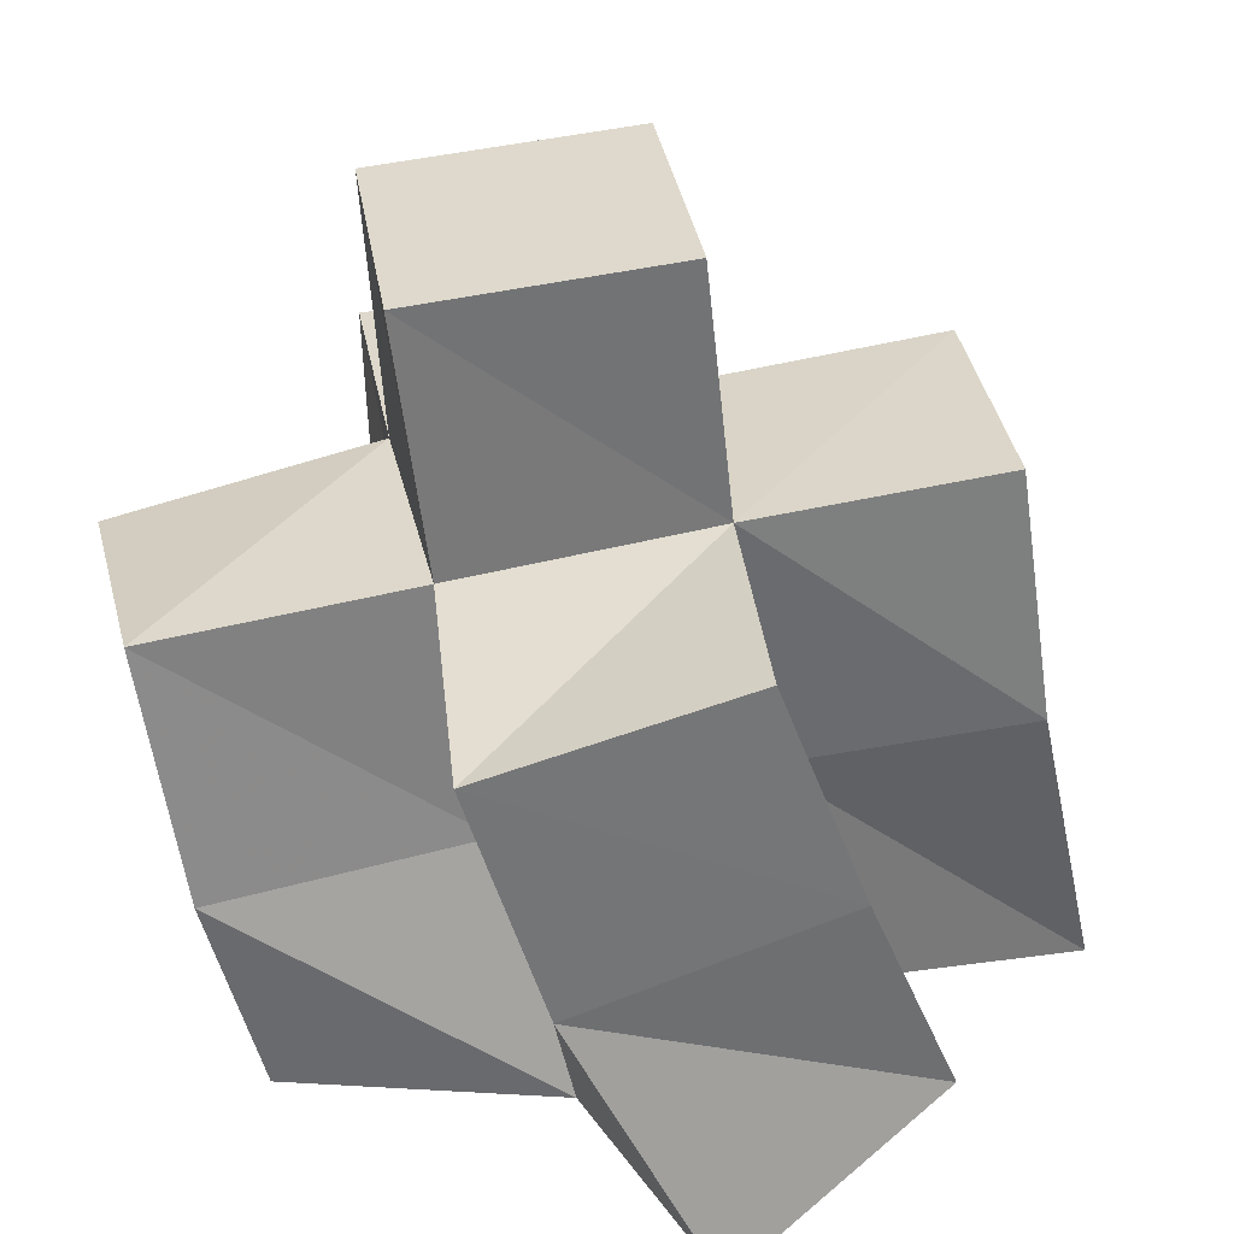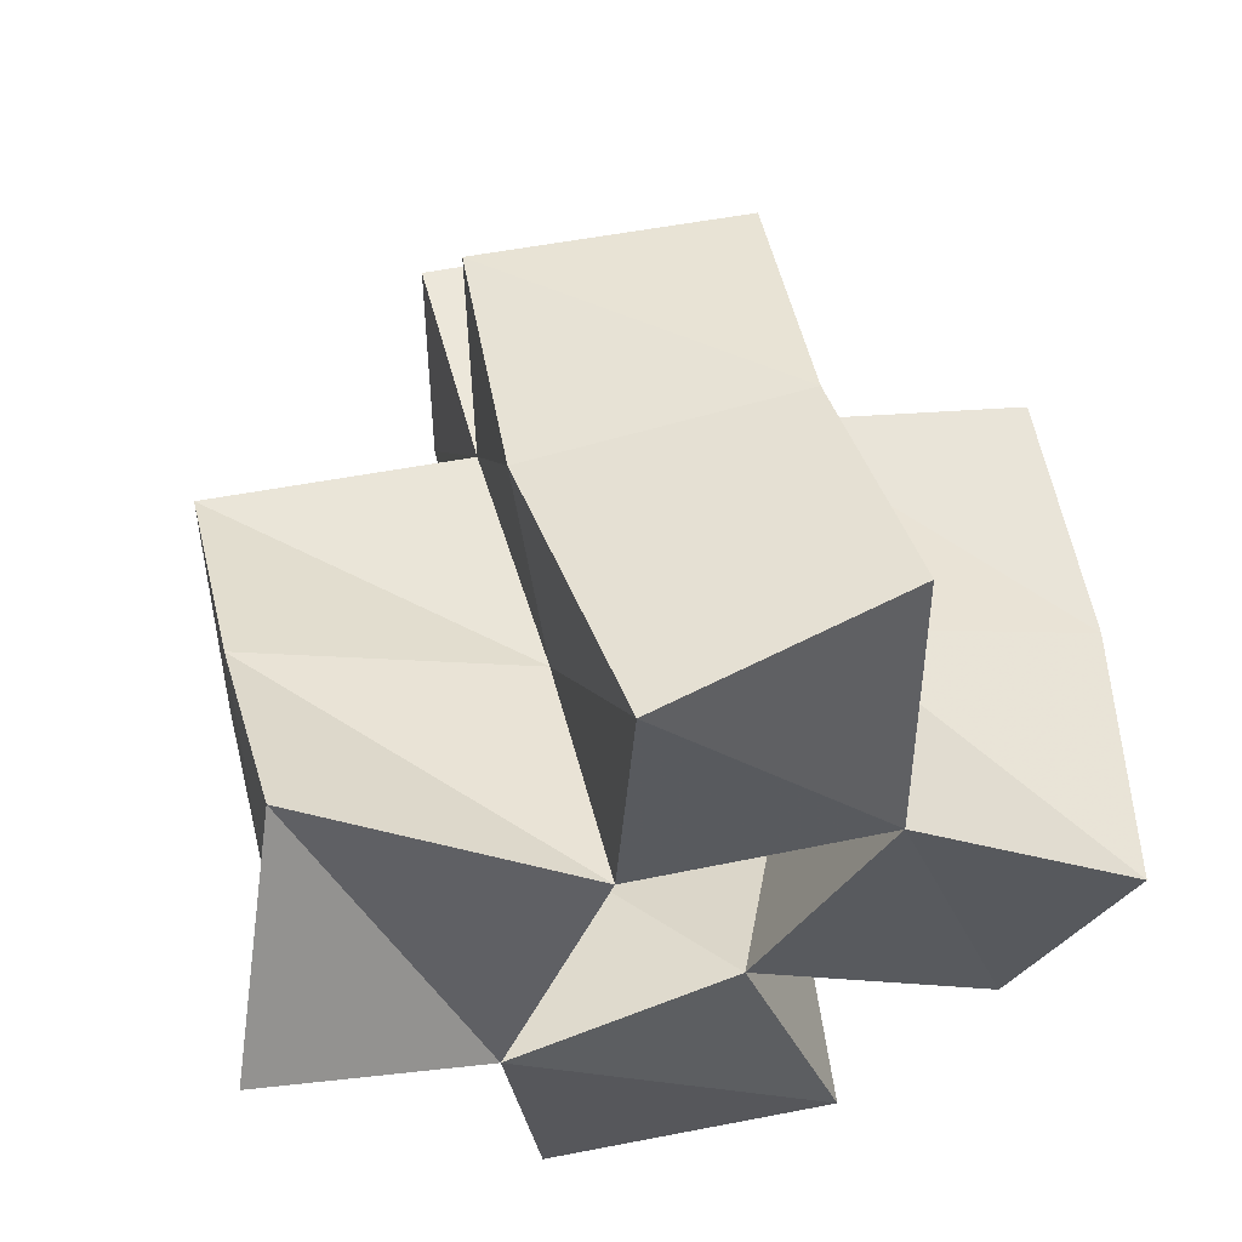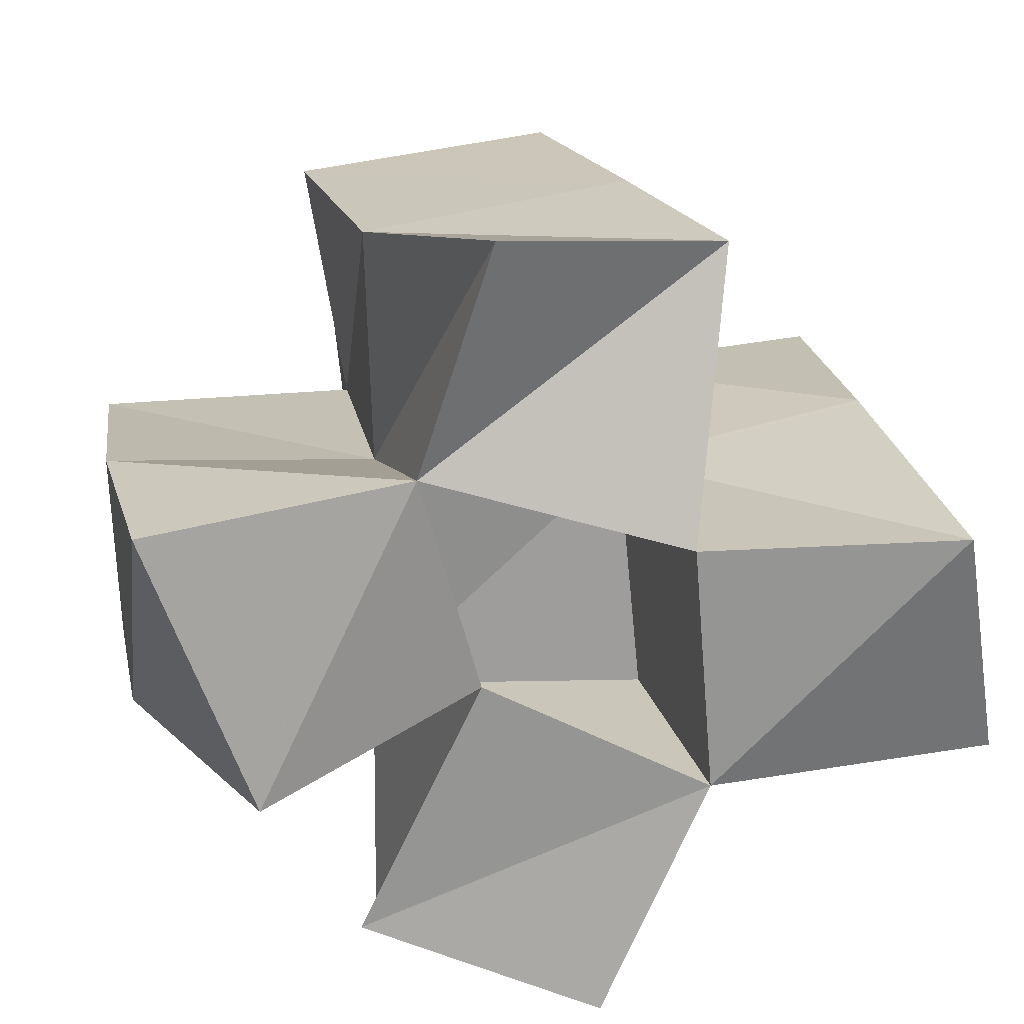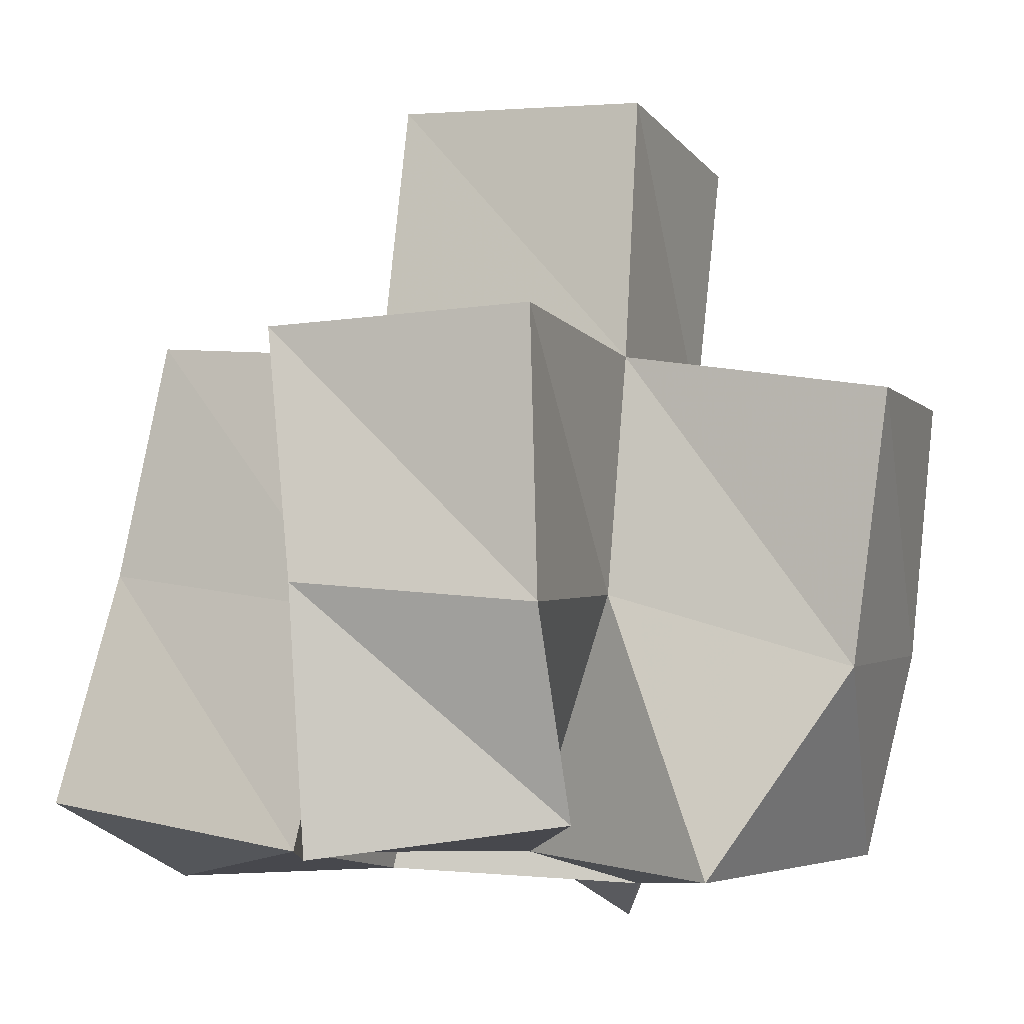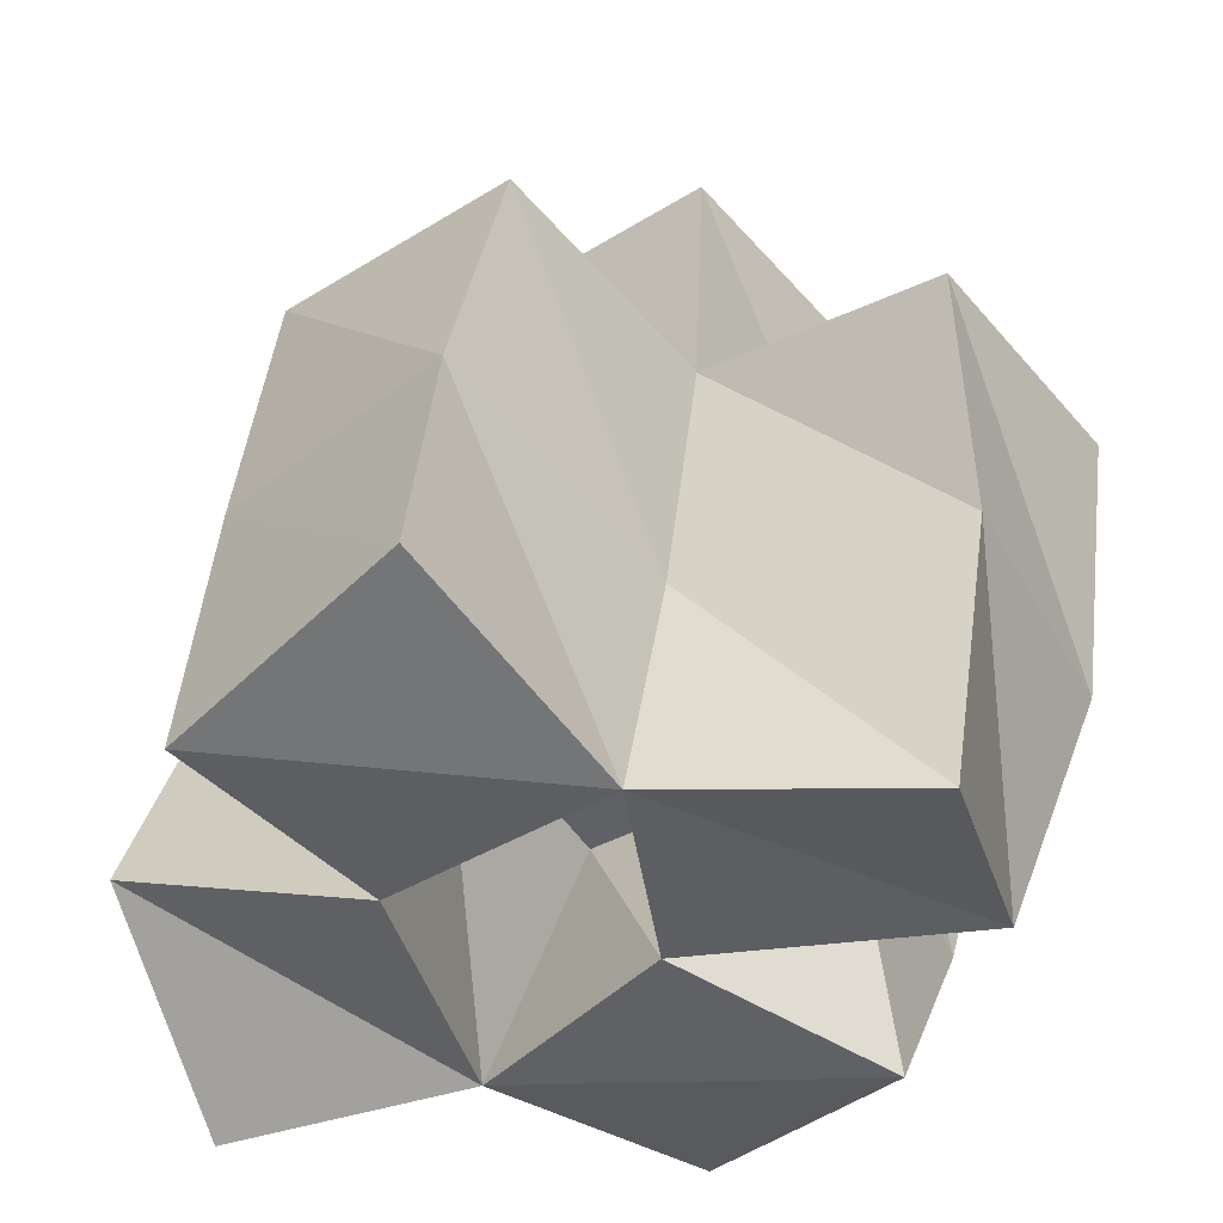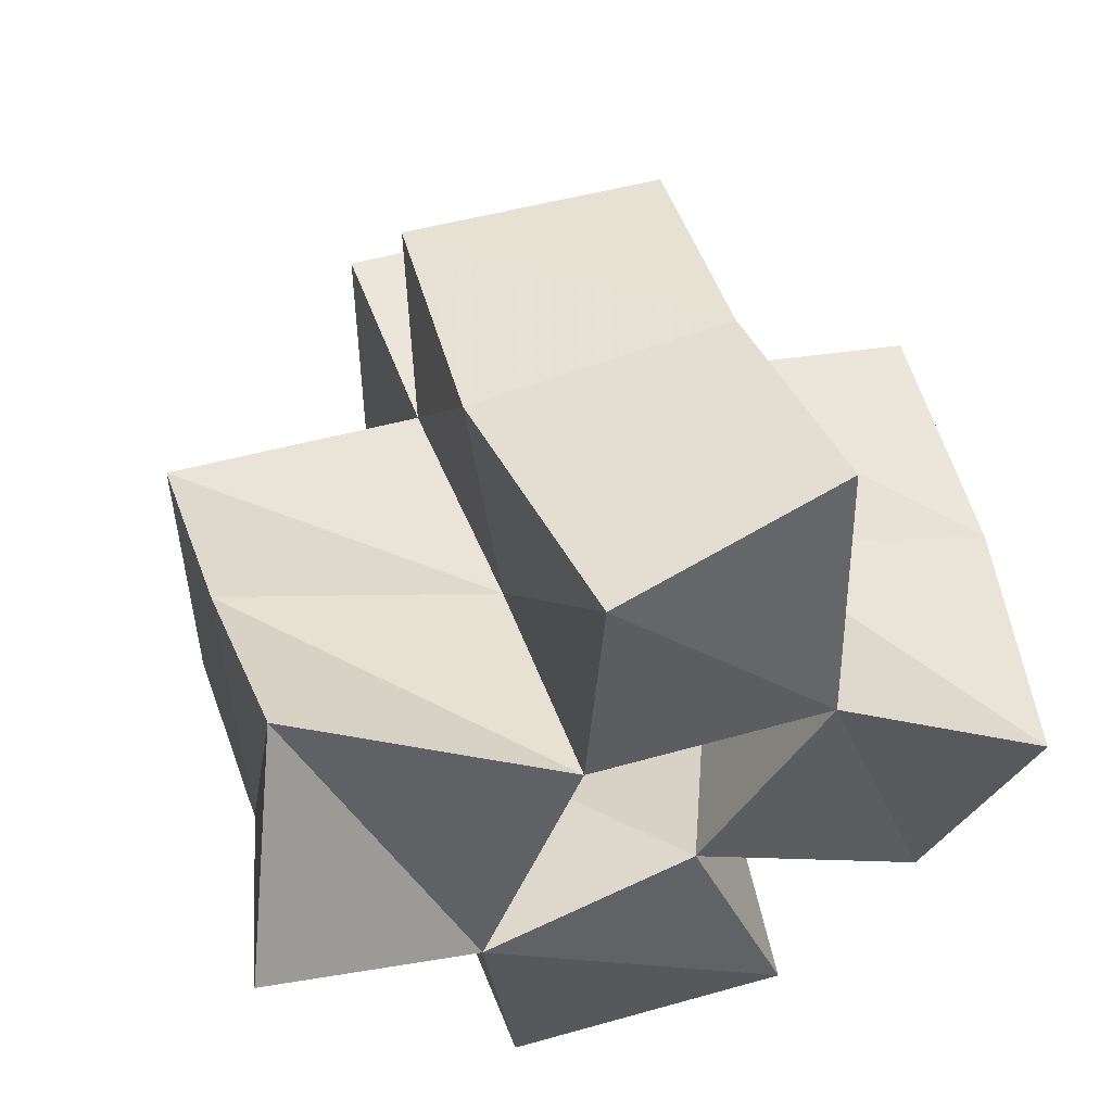
<metadata>
{"format":"obj","ext":"obj","renderer":"f3d","projection":"perspective","resolution":1024,"background":"white","views":[{"elev":33.7,"azim":-97.9,"up":"+Y"},{"elev":56.4,"azim":-13.1,"up":"+Z"},{"elev":-67.7,"azim":-83.4,"up":"+Y"},{"elev":-11.4,"azim":113.9,"up":"+Y"},{"elev":-39.2,"azim":39.5,"up":"+Y"},{"elev":54.0,"azim":-17.7,"up":"+Z"}]}
</metadata>
<code>
v 0.4338 0.1 0.2782
v 0.4439 0.1502 0.2516
v 0.4768 0.1042 0.2591
v 0.4901 0.1524 0.2475
v 0.4466 0.1274 0.3183
v 0.4446 0.1678 0.3017
v 0.4973 0.1076 0.3067
v 0.4975 0.1571 0.2946
v 0.4838 0.1083 0.2068
v 0.4829 0.1483 0.1966
v 0.5364 0.1 0.2226
v 0.53 0.1398 0.1949
v 0.52 0.1083 0.2653
v 0.5393 0.1551 0.2405
v 0.5447 0.1077 0.3051
v 0.5444 0.1548 0.2937
v 0.5004 0.107 0.3558
v 0.4934 0.1648 0.3426
v 0.548 0.1189 0.3583
v 0.5441 0.1656 0.3472
v 0.5678 0.1088 0.2365
v 0.5857 0.1464 0.2352
v 0.587 0.1026 0.28
v 0.595 0.1515 0.2795
v 0.4435 0.198 0.2372
v 0.4926 0.2023 0.2388
v 0.4444 0.2114 0.2856
v 0.4952 0.208 0.2878
v 0.4884 0.1975 0.1892
v 0.5378 0.1908 0.1847
v 0.5417 0.201 0.2355
v 0.5457 0.2056 0.2862
v 0.4958 0.2138 0.3358
v 0.5464 0.2122 0.3357
v 0.5921 0.1988 0.2338
v 0.5957 0.199 0.2843
v 0.4933 0.2519 0.2329
v 0.5431 0.2518 0.232
v 0.4944 0.2567 0.2825
v 0.5442 0.2563 0.2815
f 1 2 4
f 3 1 4
f 2 6 8
f 4 2 8
f 6 5 7
f 8 6 7
f 5 1 3
f 7 5 3
f 8 7 3
f 4 8 3
f 2 1 5
f 6 2 5
f 9 10 12
f 11 9 12
f 10 4 14
f 12 10 14
f 4 3 13
f 14 4 13
f 3 9 11
f 13 3 11
f 14 13 11
f 12 14 11
f 10 9 3
f 4 10 3
f 7 8 16
f 15 7 16
f 8 18 20
f 16 8 20
f 18 17 19
f 20 18 19
f 17 7 15
f 19 17 15
f 20 19 15
f 16 20 15
f 8 7 17
f 18 8 17
f 13 14 22
f 21 13 22
f 14 16 24
f 22 14 24
f 16 15 23
f 24 16 23
f 15 13 21
f 23 15 21
f 24 23 21
f 22 24 21
f 14 13 15
f 16 14 15
f 2 25 26
f 4 2 26
f 25 27 28
f 26 25 28
f 27 6 8
f 28 27 8
f 6 2 4
f 8 6 4
f 28 8 4
f 26 28 4
f 25 2 6
f 27 25 6
f 10 29 30
f 12 10 30
f 29 26 31
f 30 29 31
f 26 4 14
f 31 26 14
f 4 10 12
f 14 4 12
f 31 14 12
f 30 31 12
f 29 10 4
f 26 29 4
f 8 28 32
f 16 8 32
f 28 33 34
f 32 28 34
f 33 18 20
f 34 33 20
f 18 8 16
f 20 18 16
f 34 20 16
f 32 34 16
f 28 8 18
f 33 28 18
f 14 31 35
f 22 14 35
f 31 32 36
f 35 31 36
f 32 16 24
f 36 32 24
f 16 14 22
f 24 16 22
f 36 24 22
f 35 36 22
f 31 14 16
f 32 31 16
f 4 26 31
f 14 4 31
f 26 28 32
f 31 26 32
f 28 8 16
f 32 28 16
f 8 4 14
f 16 8 14
f 32 16 14
f 31 32 14
f 26 4 8
f 28 26 8
f 26 37 38
f 31 26 38
f 37 39 40
f 38 37 40
f 39 28 32
f 40 39 32
f 28 26 31
f 32 28 31
f 40 32 31
f 38 40 31
f 37 26 28
f 39 37 28

</code>
